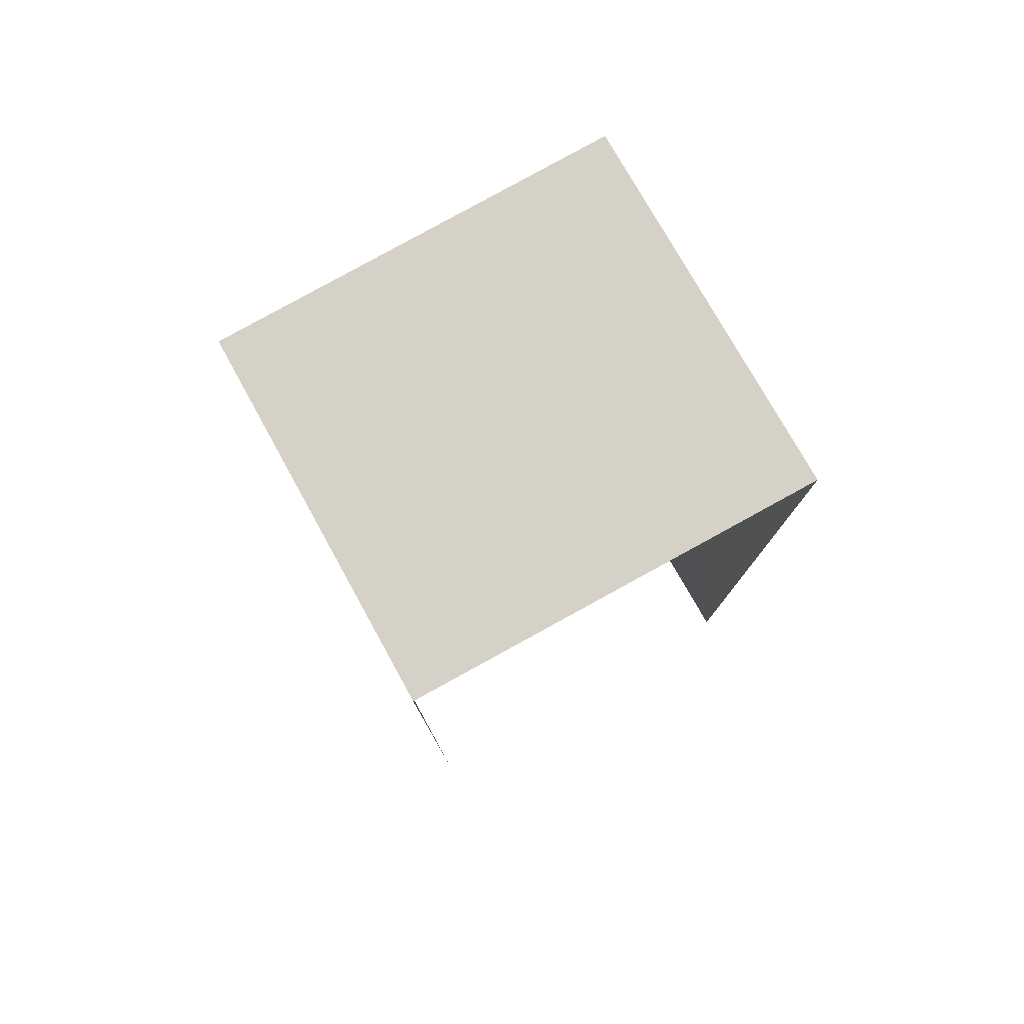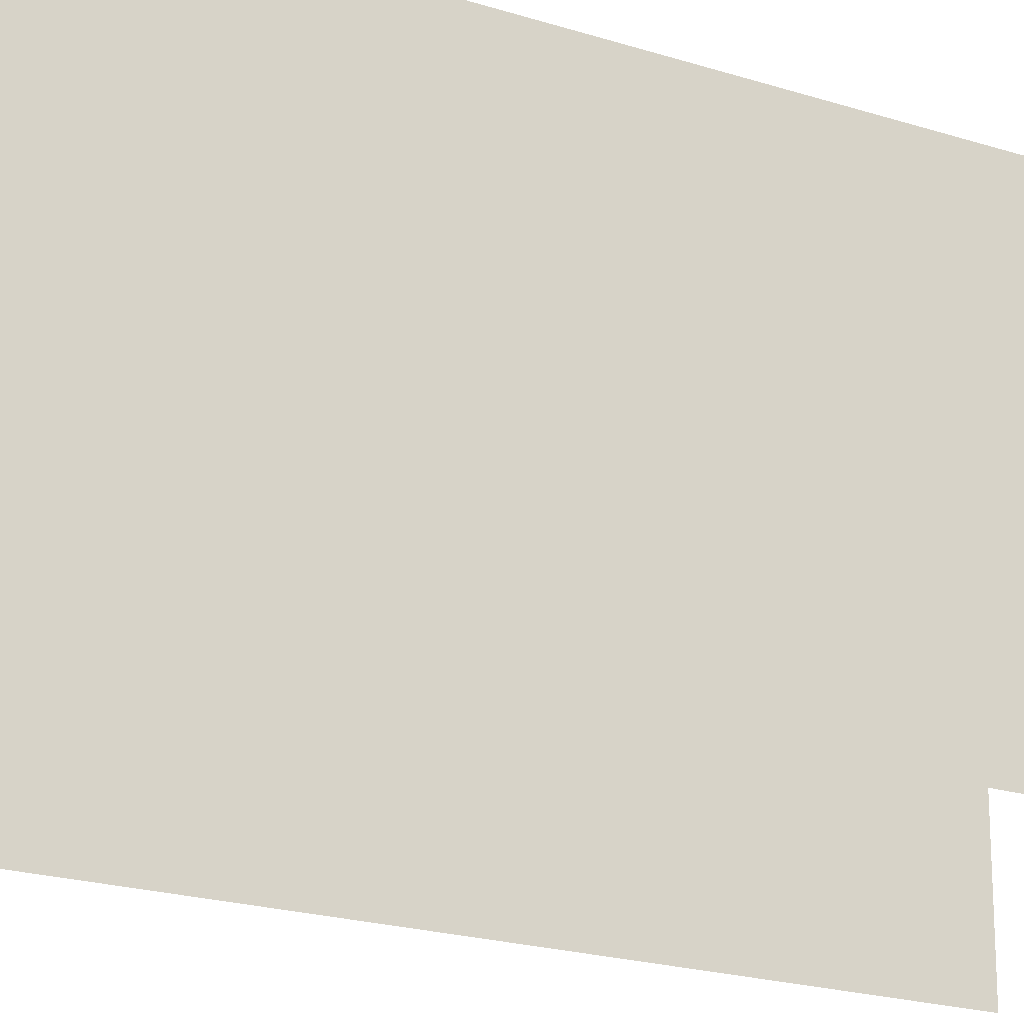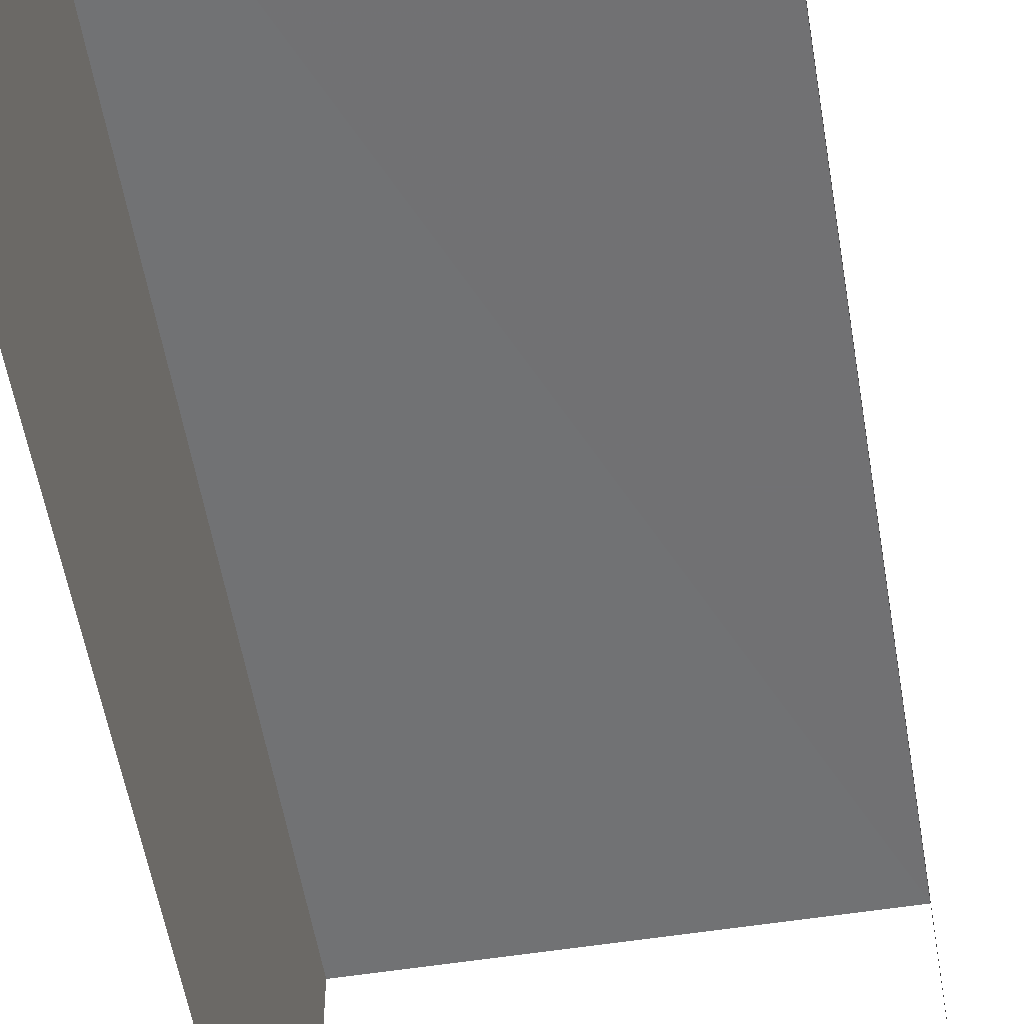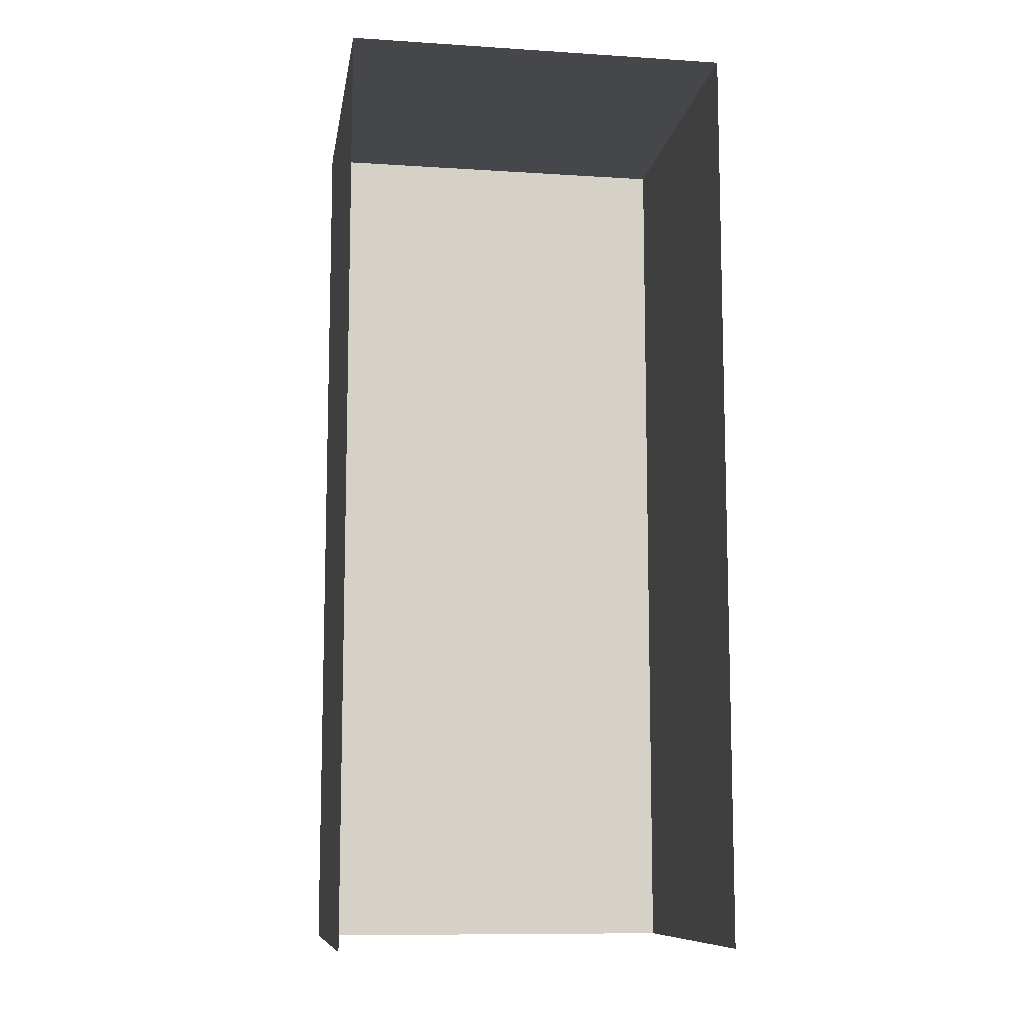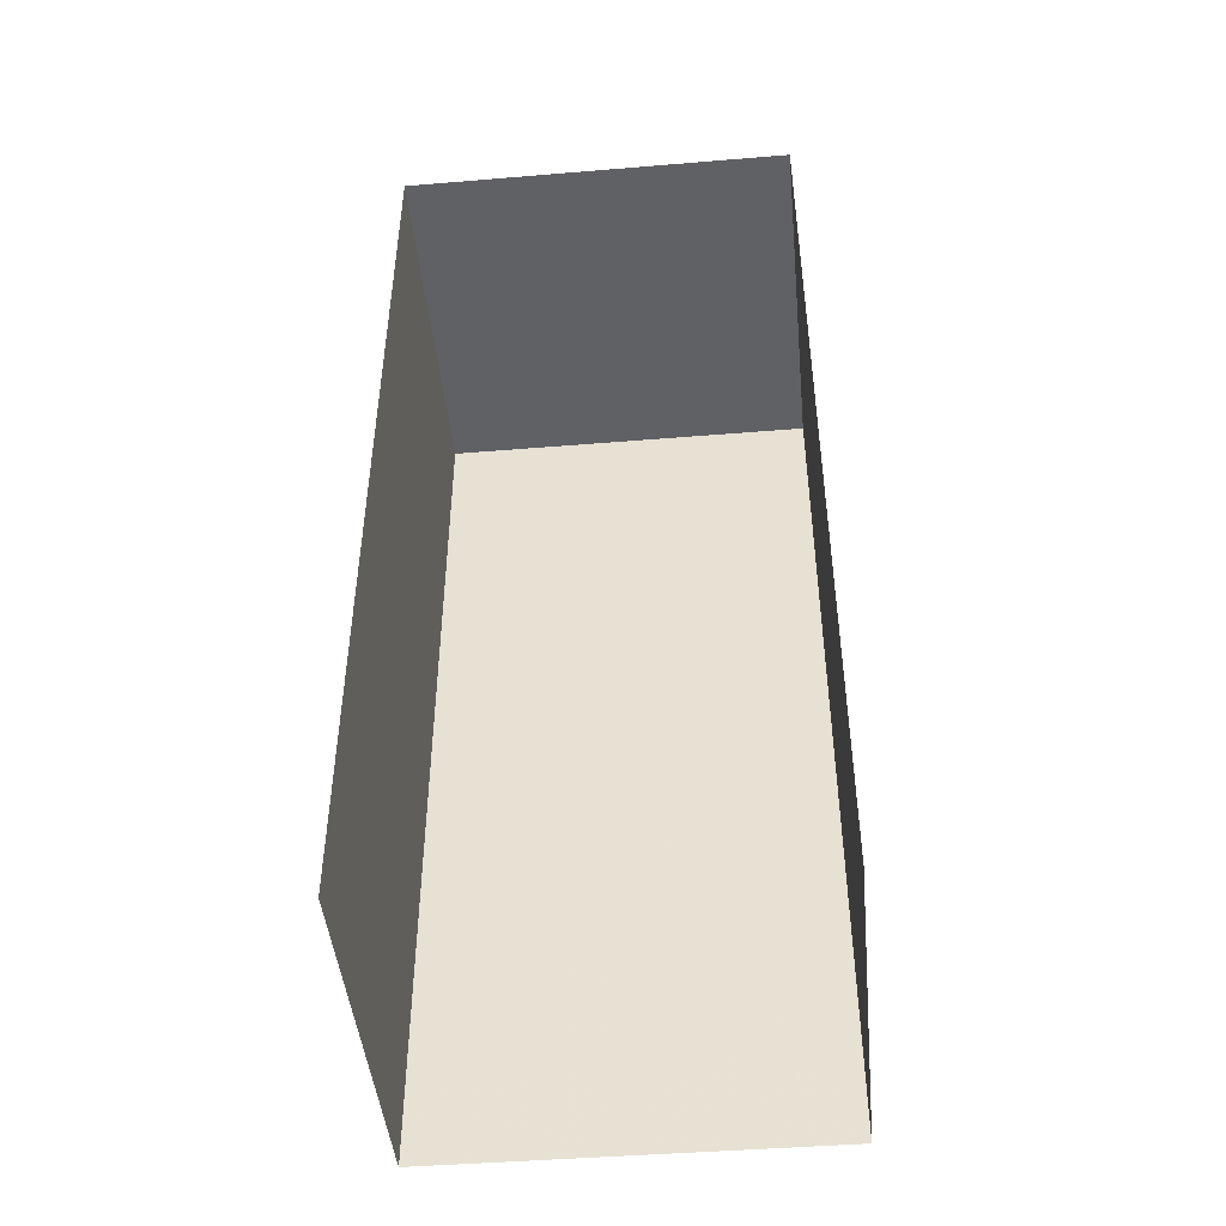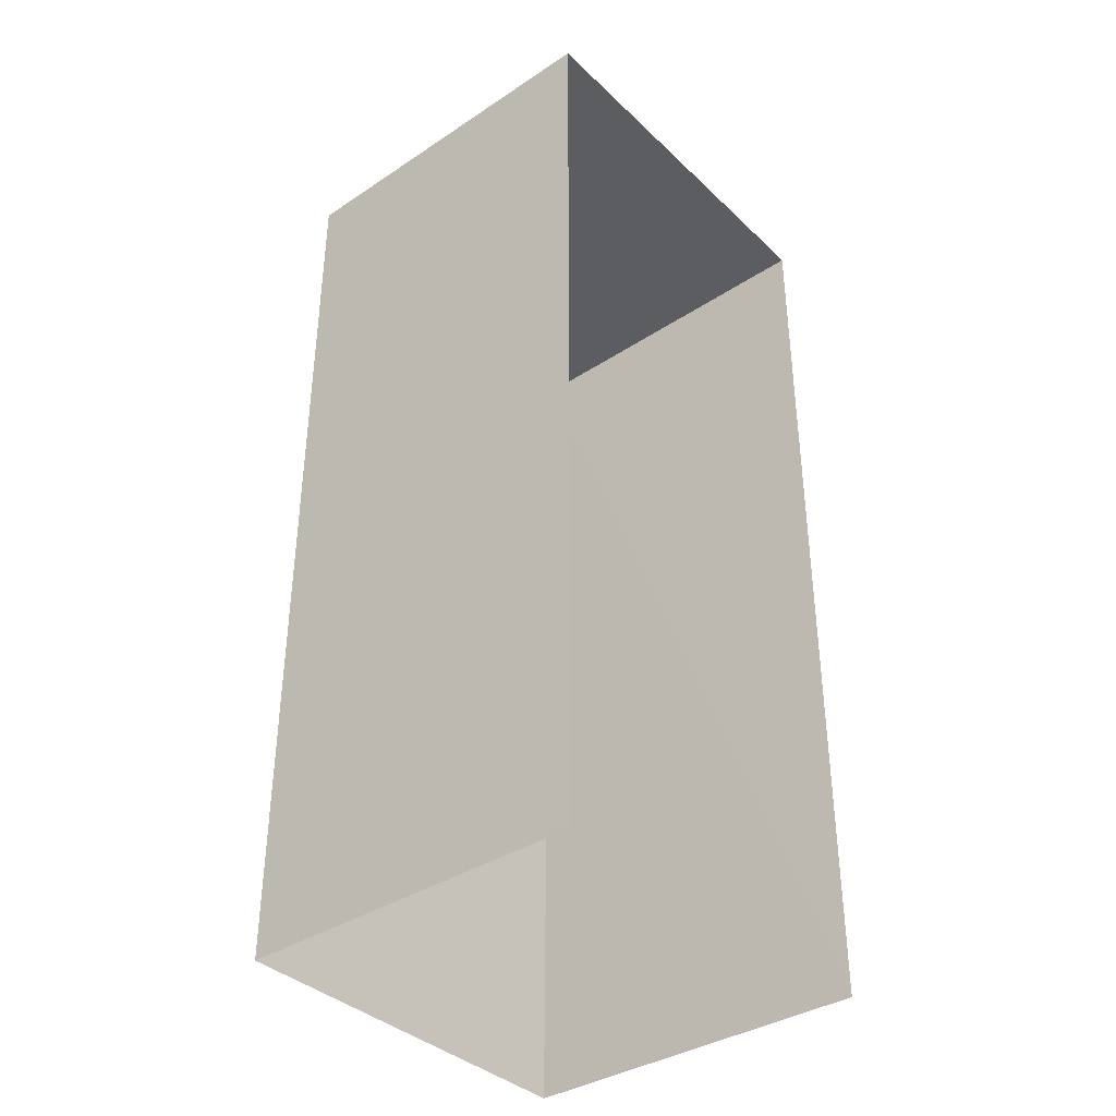
<metadata>
{"format":"obj","ext":"obj","renderer":"f3d","projection":"perspective","resolution":1024,"background":"white","views":[{"elev":79.0,"azim":-29.5,"up":"+Z"},{"elev":-20.2,"azim":59.0,"up":"+Y"},{"elev":-55.4,"azim":9.5,"up":"+Y"},{"elev":-10.3,"azim":-9.2,"up":"+Z"},{"elev":-46.1,"azim":5.5,"up":"+Z"},{"elev":-37.3,"azim":-50.0,"up":"+Z"}]}
</metadata>
<code>
v -3.141e+05 4.158e+04 45.95
v -3.141e+05 4.158e+04 45.96
v -3.141e+05 4.158e+04 45.96
v -3.141e+05 4.158e+04 45.96
v -3.141e+05 4.158e+04 50.58
v -3.141e+05 4.158e+04 50.58
v -3.141e+05 4.158e+04 50.58
v -3.141e+05 4.158e+04 50.58
f 1 2 3
f 4 1 3
f 8 2 1
f 5 8 1
f 5 6 7
f 8 5 7
f 7 3 2
f 8 7 2
f 7 4 3
f 7 6 4
f 6 1 4
f 6 5 1

</code>
